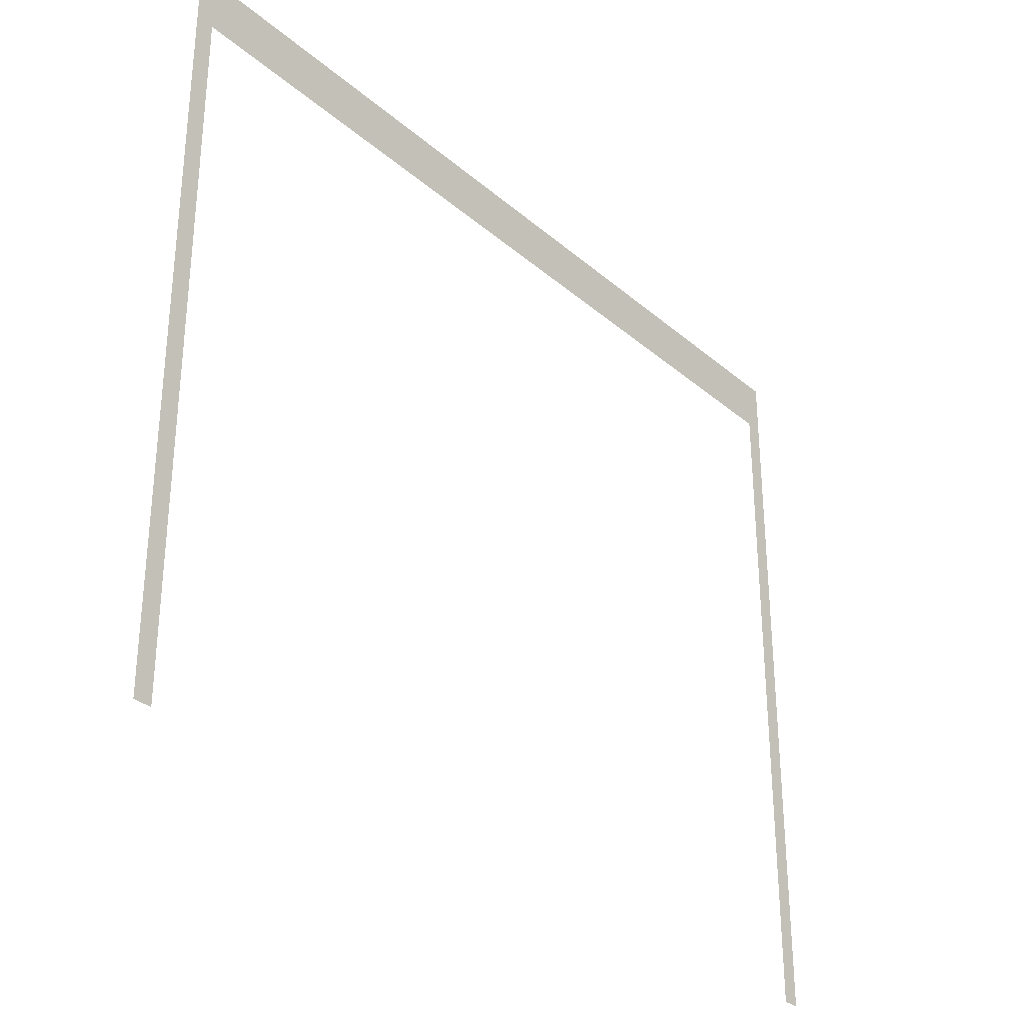
<metadata>
{"format":"obj","ext":"obj","renderer":"f3d","projection":"perspective","resolution":1024,"background":"white","views":[{"elev":-31.3,"azim":-50.2,"up":"+Y"}]}
</metadata>
<code>
v -151.5 -84.27 0
v -152.5 -84.27 0
v -152.5 -83.2 0
v -151.5 -83.2 0
v -150.4 -84.27 0
v -151.5 -84.27 0
v -151.5 -83.2 0
v -150.4 -83.2 0
v -149.3 -84.27 0
v -150.4 -84.27 0
v -150.4 -83.2 0
v -149.3 -83.2 0
v -148.3 -84.27 0
v -149.3 -84.27 0
v -149.3 -83.2 0
v -148.3 -83.2 0
v -147.2 -84.27 0
v -148.3 -84.27 0
v -148.3 -83.2 0
v -147.2 -83.2 0
v -146.1 -84.27 0
v -147.2 -84.27 0
v -147.2 -83.2 0
v -146.1 -83.2 0
v -145.1 -84.27 0
v -146.1 -84.27 0
v -146.1 -83.2 0
v -145.1 -83.2 0
v -144 -84.27 0
v -145.1 -84.27 0
v -145.1 -83.2 0
v -144 -83.2 0
v -142.9 -84.27 0
v -144 -84.27 0
v -144 -83.2 0
v -142.9 -83.2 0
v -141.9 -84.27 0
v -142.9 -84.27 0
v -142.9 -83.2 0
v -141.9 -83.2 0
v -140.8 -84.27 0
v -141.9 -84.27 0
v -141.9 -83.2 0
v -140.8 -83.2 0
v -139.7 -84.27 0
v -140.8 -84.27 0
v -140.8 -83.2 0
v -139.7 -83.2 0
v -138.7 -84.27 0
v -139.7 -84.27 0
v -139.7 -83.2 0
v -138.7 -83.2 0
v -137.6 -84.27 0
v -138.7 -84.27 0
v -138.7 -83.2 0
v -137.6 -83.2 0
v -136.5 -84.27 0
v -137.6 -84.27 0
v -137.6 -83.2 0
v -136.5 -83.2 0
v -135.5 -84.27 0
v -136.5 -84.27 0
v -136.5 -83.2 0
v -135.5 -83.2 0
v -134.4 -84.27 0
v -135.5 -84.27 0
v -135.5 -83.2 0
v -134.4 -83.2 0
v -133.3 -84.27 0
v -134.4 -84.27 0
v -134.4 -83.2 0
v -133.3 -83.2 0
v -132.3 -84.27 0
v -133.3 -84.27 0
v -133.3 -83.2 0
v -132.3 -83.2 0
v -131.2 -84.27 0
v -132.3 -84.27 0
v -132.3 -83.2 0
v -131.2 -83.2 0
v -130.1 -84.27 0
v -131.2 -84.27 0
v -131.2 -83.2 0
v -130.1 -83.2 0
v -129.1 -84.27 0
v -130.1 -84.27 0
v -130.1 -83.2 0
v -129.1 -83.2 0
v -128 -84.27 0
v -129.1 -84.27 0
v -129.1 -83.2 0
v -128 -83.2 0
v -126.9 -84.27 0
v -128 -84.27 0
v -128 -83.2 0
v -126.9 -83.2 0
v -125.9 -84.27 0
v -126.9 -84.27 0
v -126.9 -83.2 0
v -125.9 -83.2 0
v -124.8 -84.27 0
v -125.9 -84.27 0
v -125.9 -83.2 0
v -124.8 -83.2 0
v -123.7 -84.27 0
v -124.8 -84.27 0
v -124.8 -83.2 0
v -123.7 -83.2 0
v -122.7 -84.27 0
v -123.7 -84.27 0
v -123.7 -83.2 0
v -122.7 -83.2 0
v -121.6 -84.27 0
v -122.7 -84.27 0
v -122.7 -83.2 0
v -121.6 -83.2 0
v -120.5 -84.27 0
v -121.6 -84.27 0
v -121.6 -83.2 0
v -120.5 -83.2 0
v -119.5 -84.27 0
v -120.5 -84.27 0
v -120.5 -83.2 0
v -119.5 -83.2 0
v -118.4 -84.27 0
v -119.5 -84.27 0
v -119.5 -83.2 0
v -118.4 -83.2 0
v -117.3 -84.27 0
v -118.4 -84.27 0
v -118.4 -83.2 0
v -117.3 -83.2 0
v -116.3 -84.27 0
v -117.3 -84.27 0
v -117.3 -83.2 0
v -116.3 -83.2 0
v -115.2 -84.27 0
v -116.3 -84.27 0
v -116.3 -83.2 0
v -115.2 -83.2 0
v -114.1 -84.27 0
v -115.2 -84.27 0
v -115.2 -83.2 0
v -114.1 -83.2 0
v -113.1 -84.27 0
v -114.1 -84.27 0
v -114.1 -83.2 0
v -113.1 -83.2 0
v -112 -84.27 0
v -113.1 -84.27 0
v -113.1 -83.2 0
v -112 -83.2 0
v -110.9 -84.27 0
v -112 -84.27 0
v -112 -83.2 0
v -110.9 -83.2 0
v -109.9 -84.27 0
v -110.9 -84.27 0
v -110.9 -83.2 0
v -109.9 -83.2 0
v -108.8 -84.27 0
v -109.9 -84.27 0
v -109.9 -83.2 0
v -108.8 -83.2 0
v -107.7 -84.27 0
v -108.8 -84.27 0
v -108.8 -83.2 0
v -107.7 -83.2 0
v -106.7 -84.27 0
v -107.7 -84.27 0
v -107.7 -83.2 0
v -106.7 -83.2 0
v -105.6 -84.27 0
v -106.7 -84.27 0
v -106.7 -83.2 0
v -105.6 -83.2 0
v -104.5 -84.27 0
v -105.6 -84.27 0
v -105.6 -83.2 0
v -104.5 -83.2 0
v -103.5 -84.27 0
v -104.5 -84.27 0
v -104.5 -83.2 0
v -103.5 -83.2 0
v -102.4 -84.27 0
v -103.5 -84.27 0
v -103.5 -83.2 0
v -102.4 -83.2 0
v -101.3 -84.27 0
v -102.4 -84.27 0
v -102.4 -83.2 0
v -101.3 -83.2 0
v -100.3 -84.27 0
v -101.3 -84.27 0
v -101.3 -83.2 0
v -100.3 -83.2 0
v -151.5 -85.33 0
v -152.5 -85.33 0
v -152.5 -84.27 0
v -151.5 -84.27 0
v -150.4 -85.33 0
v -151.5 -85.33 0
v -151.5 -84.27 0
v -150.4 -84.27 0
v -149.3 -85.33 0
v -150.4 -85.33 0
v -150.4 -84.27 0
v -149.3 -84.27 0
v -148.3 -85.33 0
v -149.3 -85.33 0
v -149.3 -84.27 0
v -148.3 -84.27 0
v -147.2 -85.33 0
v -148.3 -85.33 0
v -148.3 -84.27 0
v -147.2 -84.27 0
v -146.1 -85.33 0
v -147.2 -85.33 0
v -147.2 -84.27 0
v -146.1 -84.27 0
v -145.1 -85.33 0
v -146.1 -85.33 0
v -146.1 -84.27 0
v -145.1 -84.27 0
v -144 -85.33 0
v -145.1 -85.33 0
v -145.1 -84.27 0
v -144 -84.27 0
v -142.9 -85.33 0
v -144 -85.33 0
v -144 -84.27 0
v -142.9 -84.27 0
v -141.9 -85.33 0
v -142.9 -85.33 0
v -142.9 -84.27 0
v -141.9 -84.27 0
v -140.8 -85.33 0
v -141.9 -85.33 0
v -141.9 -84.27 0
v -140.8 -84.27 0
v -139.7 -85.33 0
v -140.8 -85.33 0
v -140.8 -84.27 0
v -139.7 -84.27 0
v -138.7 -85.33 0
v -139.7 -85.33 0
v -139.7 -84.27 0
v -138.7 -84.27 0
v -137.6 -85.33 0
v -138.7 -85.33 0
v -138.7 -84.27 0
v -137.6 -84.27 0
v -136.5 -85.33 0
v -137.6 -85.33 0
v -137.6 -84.27 0
v -136.5 -84.27 0
v -135.5 -85.33 0
v -136.5 -85.33 0
v -136.5 -84.27 0
v -135.5 -84.27 0
v -134.4 -85.33 0
v -135.5 -85.33 0
v -135.5 -84.27 0
v -134.4 -84.27 0
v -133.3 -85.33 0
v -134.4 -85.33 0
v -134.4 -84.27 0
v -133.3 -84.27 0
v -132.3 -85.33 0
v -133.3 -85.33 0
v -133.3 -84.27 0
v -132.3 -84.27 0
v -131.2 -85.33 0
v -132.3 -85.33 0
v -132.3 -84.27 0
v -131.2 -84.27 0
v -130.1 -85.33 0
v -131.2 -85.33 0
v -131.2 -84.27 0
v -130.1 -84.27 0
v -129.1 -85.33 0
v -130.1 -85.33 0
v -130.1 -84.27 0
v -129.1 -84.27 0
v -128 -85.33 0
v -129.1 -85.33 0
v -129.1 -84.27 0
v -128 -84.27 0
v -126.9 -85.33 0
v -128 -85.33 0
v -128 -84.27 0
v -126.9 -84.27 0
v -125.9 -85.33 0
v -126.9 -85.33 0
v -126.9 -84.27 0
v -125.9 -84.27 0
v -124.8 -85.33 0
v -125.9 -85.33 0
v -125.9 -84.27 0
v -124.8 -84.27 0
v -123.7 -85.33 0
v -124.8 -85.33 0
v -124.8 -84.27 0
v -123.7 -84.27 0
v -122.7 -85.33 0
v -123.7 -85.33 0
v -123.7 -84.27 0
v -122.7 -84.27 0
v -121.6 -85.33 0
v -122.7 -85.33 0
v -122.7 -84.27 0
v -121.6 -84.27 0
v -120.5 -85.33 0
v -121.6 -85.33 0
v -121.6 -84.27 0
v -120.5 -84.27 0
v -119.5 -85.33 0
v -120.5 -85.33 0
v -120.5 -84.27 0
v -119.5 -84.27 0
v -118.4 -85.33 0
v -119.5 -85.33 0
v -119.5 -84.27 0
v -118.4 -84.27 0
v -117.3 -85.33 0
v -118.4 -85.33 0
v -118.4 -84.27 0
v -117.3 -84.27 0
v -116.3 -85.33 0
v -117.3 -85.33 0
v -117.3 -84.27 0
v -116.3 -84.27 0
v -115.2 -85.33 0
v -116.3 -85.33 0
v -116.3 -84.27 0
v -115.2 -84.27 0
v -114.1 -85.33 0
v -115.2 -85.33 0
v -115.2 -84.27 0
v -114.1 -84.27 0
v -113.1 -85.33 0
v -114.1 -85.33 0
v -114.1 -84.27 0
v -113.1 -84.27 0
v -112 -85.33 0
v -113.1 -85.33 0
v -113.1 -84.27 0
v -112 -84.27 0
v -110.9 -85.33 0
v -112 -85.33 0
v -112 -84.27 0
v -110.9 -84.27 0
v -109.9 -85.33 0
v -110.9 -85.33 0
v -110.9 -84.27 0
v -109.9 -84.27 0
v -108.8 -85.33 0
v -109.9 -85.33 0
v -109.9 -84.27 0
v -108.8 -84.27 0
v -107.7 -85.33 0
v -108.8 -85.33 0
v -108.8 -84.27 0
v -107.7 -84.27 0
v -106.7 -85.33 0
v -107.7 -85.33 0
v -107.7 -84.27 0
v -106.7 -84.27 0
v -105.6 -85.33 0
v -106.7 -85.33 0
v -106.7 -84.27 0
v -105.6 -84.27 0
v -104.5 -85.33 0
v -105.6 -85.33 0
v -105.6 -84.27 0
v -104.5 -84.27 0
v -103.5 -85.33 0
v -104.5 -85.33 0
v -104.5 -84.27 0
v -103.5 -84.27 0
v -102.4 -85.33 0
v -103.5 -85.33 0
v -103.5 -84.27 0
v -102.4 -84.27 0
v -101.3 -85.33 0
v -102.4 -85.33 0
v -102.4 -84.27 0
v -101.3 -84.27 0
v -100.3 -85.33 0
v -101.3 -85.33 0
v -101.3 -84.27 0
v -100.3 -84.27 0
v -151.5 -86.4 0
v -152.5 -86.4 0
v -152.5 -85.33 0
v -151.5 -85.33 0
v -150.4 -86.4 0
v -151.5 -86.4 0
v -151.5 -85.33 0
v -150.4 -85.33 0
v -149.3 -86.4 0
v -150.4 -86.4 0
v -150.4 -85.33 0
v -149.3 -85.33 0
v -148.3 -86.4 0
v -149.3 -86.4 0
v -149.3 -85.33 0
v -148.3 -85.33 0
v -147.2 -86.4 0
v -148.3 -86.4 0
v -148.3 -85.33 0
v -147.2 -85.33 0
v -146.1 -86.4 0
v -147.2 -86.4 0
v -147.2 -85.33 0
v -146.1 -85.33 0
v -145.1 -86.4 0
v -146.1 -86.4 0
v -146.1 -85.33 0
v -145.1 -85.33 0
v -144 -86.4 0
v -145.1 -86.4 0
v -145.1 -85.33 0
v -144 -85.33 0
v -142.9 -86.4 0
v -144 -86.4 0
v -144 -85.33 0
v -142.9 -85.33 0
v -141.9 -86.4 0
v -142.9 -86.4 0
v -142.9 -85.33 0
v -141.9 -85.33 0
v -140.8 -86.4 0
v -141.9 -86.4 0
v -141.9 -85.33 0
v -140.8 -85.33 0
v -139.7 -86.4 0
v -140.8 -86.4 0
v -140.8 -85.33 0
v -139.7 -85.33 0
v -138.7 -86.4 0
v -139.7 -86.4 0
v -139.7 -85.33 0
v -138.7 -85.33 0
v -137.6 -86.4 0
v -138.7 -86.4 0
v -138.7 -85.33 0
v -137.6 -85.33 0
v -136.5 -86.4 0
v -137.6 -86.4 0
v -137.6 -85.33 0
v -136.5 -85.33 0
v -135.5 -86.4 0
v -136.5 -86.4 0
v -136.5 -85.33 0
v -135.5 -85.33 0
v -134.4 -86.4 0
v -135.5 -86.4 0
v -135.5 -85.33 0
v -134.4 -85.33 0
v -133.3 -86.4 0
v -134.4 -86.4 0
v -134.4 -85.33 0
v -133.3 -85.33 0
v -132.3 -86.4 0
v -133.3 -86.4 0
v -133.3 -85.33 0
v -132.3 -85.33 0
v -131.2 -86.4 0
v -132.3 -86.4 0
v -132.3 -85.33 0
v -131.2 -85.33 0
v -130.1 -86.4 0
v -131.2 -86.4 0
v -131.2 -85.33 0
v -130.1 -85.33 0
v -129.1 -86.4 0
v -130.1 -86.4 0
v -130.1 -85.33 0
v -129.1 -85.33 0
v -128 -86.4 0
v -129.1 -86.4 0
v -129.1 -85.33 0
v -128 -85.33 0
v -126.9 -86.4 0
v -128 -86.4 0
v -128 -85.33 0
v -126.9 -85.33 0
v -125.9 -86.4 0
v -126.9 -86.4 0
v -126.9 -85.33 0
v -125.9 -85.33 0
v -124.8 -86.4 0
v -125.9 -86.4 0
v -125.9 -85.33 0
v -124.8 -85.33 0
v -123.7 -86.4 0
v -124.8 -86.4 0
v -124.8 -85.33 0
v -123.7 -85.33 0
v -122.7 -86.4 0
v -123.7 -86.4 0
v -123.7 -85.33 0
v -122.7 -85.33 0
v -121.6 -86.4 0
v -122.7 -86.4 0
v -122.7 -85.33 0
v -121.6 -85.33 0
v -120.5 -86.4 0
v -121.6 -86.4 0
v -121.6 -85.33 0
v -120.5 -85.33 0
v -119.5 -86.4 0
v -120.5 -86.4 0
v -120.5 -85.33 0
v -119.5 -85.33 0
v -118.4 -86.4 0
v -119.5 -86.4 0
v -119.5 -85.33 0
v -118.4 -85.33 0
v -117.3 -86.4 0
v -118.4 -86.4 0
v -118.4 -85.33 0
v -117.3 -85.33 0
v -116.3 -86.4 0
v -117.3 -86.4 0
v -117.3 -85.33 0
v -116.3 -85.33 0
v -115.2 -86.4 0
v -116.3 -86.4 0
v -116.3 -85.33 0
v -115.2 -85.33 0
v -114.1 -86.4 0
v -115.2 -86.4 0
v -115.2 -85.33 0
v -114.1 -85.33 0
v -113.1 -86.4 0
v -114.1 -86.4 0
v -114.1 -85.33 0
v -113.1 -85.33 0
v -112 -86.4 0
v -113.1 -86.4 0
v -113.1 -85.33 0
v -112 -85.33 0
v -110.9 -86.4 0
v -112 -86.4 0
v -112 -85.33 0
v -110.9 -85.33 0
v -109.9 -86.4 0
v -110.9 -86.4 0
v -110.9 -85.33 0
v -109.9 -85.33 0
v -108.8 -86.4 0
v -109.9 -86.4 0
v -109.9 -85.33 0
v -108.8 -85.33 0
v -107.7 -86.4 0
v -108.8 -86.4 0
v -108.8 -85.33 0
v -107.7 -85.33 0
v -106.7 -86.4 0
v -107.7 -86.4 0
v -107.7 -85.33 0
v -106.7 -85.33 0
v -105.6 -86.4 0
v -106.7 -86.4 0
v -106.7 -85.33 0
v -105.6 -85.33 0
v -104.5 -86.4 0
v -105.6 -86.4 0
v -105.6 -85.33 0
v -104.5 -85.33 0
v -103.5 -86.4 0
v -104.5 -86.4 0
v -104.5 -85.33 0
v -103.5 -85.33 0
v -102.4 -86.4 0
v -103.5 -86.4 0
v -103.5 -85.33 0
v -102.4 -85.33 0
v -101.3 -86.4 0
v -102.4 -86.4 0
v -102.4 -85.33 0
v -101.3 -85.33 0
v -100.3 -86.4 0
v -101.3 -86.4 0
v -101.3 -85.33 0
v -100.3 -85.33 0
v -151.5 -87.47 0
v -152.5 -87.47 0
v -152.5 -86.4 0
v -151.5 -86.4 0
v -100.3 -87.47 0
v -101.3 -87.47 0
v -101.3 -86.4 0
v -100.3 -86.4 0
v -151.5 -88.53 0
v -152.5 -88.53 0
v -152.5 -87.47 0
v -151.5 -87.47 0
v -100.3 -88.53 0
v -101.3 -88.53 0
v -101.3 -87.47 0
v -100.3 -87.47 0
v -151.5 -89.6 0
v -152.5 -89.6 0
v -152.5 -88.53 0
v -151.5 -88.53 0
v -100.3 -89.6 0
v -101.3 -89.6 0
v -101.3 -88.53 0
v -100.3 -88.53 0
v -151.5 -90.67 0
v -152.5 -90.67 0
v -152.5 -89.6 0
v -151.5 -89.6 0
v -100.3 -90.67 0
v -101.3 -90.67 0
v -101.3 -89.6 0
v -100.3 -89.6 0
v -151.5 -91.73 0
v -152.5 -91.73 0
v -152.5 -90.67 0
v -151.5 -90.67 0
v -100.3 -91.73 0
v -101.3 -91.73 0
v -101.3 -90.67 0
v -100.3 -90.67 0
v -151.5 -92.8 0
v -152.5 -92.8 0
v -152.5 -91.73 0
v -151.5 -91.73 0
v -100.3 -92.8 0
v -101.3 -92.8 0
v -101.3 -91.73 0
v -100.3 -91.73 0
v -151.5 -93.87 0
v -152.5 -93.87 0
v -152.5 -92.8 0
v -151.5 -92.8 0
v -100.3 -93.87 0
v -101.3 -93.87 0
v -101.3 -92.8 0
v -100.3 -92.8 0
v -151.5 -94.93 0
v -152.5 -94.93 0
v -152.5 -93.87 0
v -151.5 -93.87 0
v -100.3 -94.93 0
v -101.3 -94.93 0
v -101.3 -93.87 0
v -100.3 -93.87 0
v -151.5 -96 0
v -152.5 -96 0
v -152.5 -94.93 0
v -151.5 -94.93 0
v -100.3 -96 0
v -101.3 -96 0
v -101.3 -94.93 0
v -100.3 -94.93 0
v -151.5 -97.07 0
v -152.5 -97.07 0
v -152.5 -96 0
v -151.5 -96 0
v -100.3 -97.07 0
v -101.3 -97.07 0
v -101.3 -96 0
v -100.3 -96 0
v -151.5 -98.13 0
v -152.5 -98.13 0
v -152.5 -97.07 0
v -151.5 -97.07 0
v -100.3 -98.13 0
v -101.3 -98.13 0
v -101.3 -97.07 0
v -100.3 -97.07 0
v -151.5 -99.2 0
v -152.5 -99.2 0
v -152.5 -98.13 0
v -151.5 -98.13 0
v -100.3 -99.2 0
v -101.3 -99.2 0
v -101.3 -98.13 0
v -100.3 -98.13 0
v -151.5 -100.3 0
v -152.5 -100.3 0
v -152.5 -99.2 0
v -151.5 -99.2 0
v -100.3 -100.3 0
v -101.3 -100.3 0
v -101.3 -99.2 0
v -100.3 -99.2 0
v -151.5 -101.3 0
v -152.5 -101.3 0
v -152.5 -100.3 0
v -151.5 -100.3 0
v -100.3 -101.3 0
v -101.3 -101.3 0
v -101.3 -100.3 0
v -100.3 -100.3 0
v -151.5 -102.4 0
v -152.5 -102.4 0
v -152.5 -101.3 0
v -151.5 -101.3 0
v -100.3 -102.4 0
v -101.3 -102.4 0
v -101.3 -101.3 0
v -100.3 -101.3 0
v -151.5 -103.5 0
v -152.5 -103.5 0
v -152.5 -102.4 0
v -151.5 -102.4 0
v -100.3 -103.5 0
v -101.3 -103.5 0
v -101.3 -102.4 0
v -100.3 -102.4 0
v -151.5 -104.5 0
v -152.5 -104.5 0
v -152.5 -103.5 0
v -151.5 -103.5 0
v -100.3 -104.5 0
v -101.3 -104.5 0
v -101.3 -103.5 0
v -100.3 -103.5 0
v -151.5 -105.6 0
v -152.5 -105.6 0
v -152.5 -104.5 0
v -151.5 -104.5 0
v -100.3 -105.6 0
v -101.3 -105.6 0
v -101.3 -104.5 0
v -100.3 -104.5 0
v -151.5 -106.7 0
v -152.5 -106.7 0
v -152.5 -105.6 0
v -151.5 -105.6 0
v -100.3 -106.7 0
v -101.3 -106.7 0
v -101.3 -105.6 0
v -100.3 -105.6 0
v -151.5 -107.7 0
v -152.5 -107.7 0
v -152.5 -106.7 0
v -151.5 -106.7 0
v -100.3 -107.7 0
v -101.3 -107.7 0
v -101.3 -106.7 0
v -100.3 -106.7 0
v -151.5 -108.8 0
v -152.5 -108.8 0
v -152.5 -107.7 0
v -151.5 -107.7 0
v -100.3 -108.8 0
v -101.3 -108.8 0
v -101.3 -107.7 0
v -100.3 -107.7 0
v -151.5 -109.9 0
v -152.5 -109.9 0
v -152.5 -108.8 0
v -151.5 -108.8 0
v -100.3 -109.9 0
v -101.3 -109.9 0
v -101.3 -108.8 0
v -100.3 -108.8 0
v -151.5 -110.9 0
v -152.5 -110.9 0
v -152.5 -109.9 0
v -151.5 -109.9 0
v -100.3 -110.9 0
v -101.3 -110.9 0
v -101.3 -109.9 0
v -100.3 -109.9 0
v -151.5 -112 0
v -152.5 -112 0
v -152.5 -110.9 0
v -151.5 -110.9 0
v -100.3 -112 0
v -101.3 -112 0
v -101.3 -110.9 0
v -100.3 -110.9 0
v -151.5 -113.1 0
v -152.5 -113.1 0
v -152.5 -112 0
v -151.5 -112 0
v -100.3 -113.1 0
v -101.3 -113.1 0
v -101.3 -112 0
v -100.3 -112 0
v -151.5 -114.1 0
v -152.5 -114.1 0
v -152.5 -113.1 0
v -151.5 -113.1 0
v -100.3 -114.1 0
v -101.3 -114.1 0
v -101.3 -113.1 0
v -100.3 -113.1 0
v -151.5 -115.2 0
v -152.5 -115.2 0
v -152.5 -114.1 0
v -151.5 -114.1 0
v -100.3 -115.2 0
v -101.3 -115.2 0
v -101.3 -114.1 0
v -100.3 -114.1 0
v -151.5 -116.3 0
v -152.5 -116.3 0
v -152.5 -115.2 0
v -151.5 -115.2 0
v -100.3 -116.3 0
v -101.3 -116.3 0
v -101.3 -115.2 0
v -100.3 -115.2 0
v -151.5 -117.3 0
v -152.5 -117.3 0
v -152.5 -116.3 0
v -151.5 -116.3 0
v -100.3 -117.3 0
v -101.3 -117.3 0
v -101.3 -116.3 0
v -100.3 -116.3 0
v -151.5 -118.4 0
v -152.5 -118.4 0
v -152.5 -117.3 0
v -151.5 -117.3 0
v -100.3 -118.4 0
v -101.3 -118.4 0
v -101.3 -117.3 0
v -100.3 -117.3 0
v -151.5 -119.5 0
v -152.5 -119.5 0
v -152.5 -118.4 0
v -151.5 -118.4 0
v -100.3 -119.5 0
v -101.3 -119.5 0
v -101.3 -118.4 0
v -100.3 -118.4 0
v -151.5 -120.5 0
v -152.5 -120.5 0
v -152.5 -119.5 0
v -151.5 -119.5 0
v -100.3 -120.5 0
v -101.3 -120.5 0
v -101.3 -119.5 0
v -100.3 -119.5 0
v -151.5 -121.6 0
v -152.5 -121.6 0
v -152.5 -120.5 0
v -151.5 -120.5 0
v -100.3 -121.6 0
v -101.3 -121.6 0
v -101.3 -120.5 0
v -100.3 -120.5 0
v -151.5 -122.7 0
v -152.5 -122.7 0
v -152.5 -121.6 0
v -151.5 -121.6 0
v -100.3 -122.7 0
v -101.3 -122.7 0
v -101.3 -121.6 0
v -100.3 -121.6 0
v -151.5 -123.7 0
v -152.5 -123.7 0
v -152.5 -122.7 0
v -151.5 -122.7 0
v -100.3 -123.7 0
v -101.3 -123.7 0
v -101.3 -122.7 0
v -100.3 -122.7 0
v -151.5 -124.8 0
v -152.5 -124.8 0
v -152.5 -123.7 0
v -151.5 -123.7 0
v -100.3 -124.8 0
v -101.3 -124.8 0
v -101.3 -123.7 0
v -100.3 -123.7 0
v -151.5 -125.9 0
v -152.5 -125.9 0
v -152.5 -124.8 0
v -151.5 -124.8 0
v -100.3 -125.9 0
v -101.3 -125.9 0
v -101.3 -124.8 0
v -100.3 -124.8 0
v -151.5 -126.9 0
v -152.5 -126.9 0
v -152.5 -125.9 0
v -151.5 -125.9 0
v -100.3 -126.9 0
v -101.3 -126.9 0
v -101.3 -125.9 0
v -100.3 -125.9 0
g Library_mesh_0003
f 1 2 3 4
f 5 6 7 8
f 9 10 11 12
f 13 14 15 16
f 17 18 19 20
f 21 22 23 24
f 25 26 27 28
f 29 30 31 32
f 33 34 35 36
f 37 38 39 40
f 41 42 43 44
f 45 46 47 48
f 49 50 51 52
f 53 54 55 56
f 57 58 59 60
f 61 62 63 64
f 65 66 67 68
f 69 70 71 72
f 73 74 75 76
f 77 78 79 80
f 81 82 83 84
f 85 86 87 88
f 89 90 91 92
f 93 94 95 96
f 97 98 99 100
f 101 102 103 104
f 105 106 107 108
f 109 110 111 112
f 113 114 115 116
f 117 118 119 120
f 121 122 123 124
f 125 126 127 128
f 129 130 131 132
f 133 134 135 136
f 137 138 139 140
f 141 142 143 144
f 145 146 147 148
f 149 150 151 152
f 153 154 155 156
f 157 158 159 160
f 161 162 163 164
f 165 166 167 168
f 169 170 171 172
f 173 174 175 176
f 177 178 179 180
f 181 182 183 184
f 185 186 187 188
f 189 190 191 192
f 193 194 195 196
f 197 198 199 200
f 201 202 203 204
f 205 206 207 208
f 209 210 211 212
f 213 214 215 216
f 217 218 219 220
f 221 222 223 224
f 225 226 227 228
f 229 230 231 232
f 233 234 235 236
f 237 238 239 240
f 241 242 243 244
f 245 246 247 248
f 249 250 251 252
f 253 254 255 256
f 257 258 259 260
f 261 262 263 264
f 265 266 267 268
f 269 270 271 272
f 273 274 275 276
f 277 278 279 280
f 281 282 283 284
f 285 286 287 288
f 289 290 291 292
f 293 294 295 296
f 297 298 299 300
f 301 302 303 304
f 305 306 307 308
f 309 310 311 312
f 313 314 315 316
f 317 318 319 320
f 321 322 323 324
f 325 326 327 328
f 329 330 331 332
f 333 334 335 336
f 337 338 339 340
f 341 342 343 344
f 345 346 347 348
f 349 350 351 352
f 353 354 355 356
f 357 358 359 360
f 361 362 363 364
f 365 366 367 368
f 369 370 371 372
f 373 374 375 376
f 377 378 379 380
f 381 382 383 384
f 385 386 387 388
f 389 390 391 392
f 393 394 395 396
f 397 398 399 400
f 401 402 403 404
f 405 406 407 408
f 409 410 411 412
f 413 414 415 416
f 417 418 419 420
f 421 422 423 424
f 425 426 427 428
f 429 430 431 432
f 433 434 435 436
f 437 438 439 440
f 441 442 443 444
f 445 446 447 448
f 449 450 451 452
f 453 454 455 456
f 457 458 459 460
f 461 462 463 464
f 465 466 467 468
f 469 470 471 472
f 473 474 475 476
f 477 478 479 480
f 481 482 483 484
f 485 486 487 488
f 489 490 491 492
f 493 494 495 496
f 497 498 499 500
f 501 502 503 504
f 505 506 507 508
f 509 510 511 512
f 513 514 515 516
f 517 518 519 520
f 521 522 523 524
f 525 526 527 528
f 529 530 531 532
f 533 534 535 536
f 537 538 539 540
f 541 542 543 544
f 545 546 547 548
f 549 550 551 552
f 553 554 555 556
f 557 558 559 560
f 561 562 563 564
f 565 566 567 568
f 569 570 571 572
f 573 574 575 576
f 577 578 579 580
f 581 582 583 584
f 585 586 587 588
f 589 590 591 592
f 593 594 595 596
f 597 598 599 600
f 601 602 603 604
f 605 606 607 608
f 609 610 611 612
f 613 614 615 616
f 617 618 619 620
f 621 622 623 624
f 625 626 627 628
f 629 630 631 632
f 633 634 635 636
f 637 638 639 640
f 641 642 643 644
f 645 646 647 648
f 649 650 651 652
f 653 654 655 656
f 657 658 659 660
f 661 662 663 664
f 665 666 667 668
f 669 670 671 672
f 673 674 675 676
f 677 678 679 680
f 681 682 683 684
f 685 686 687 688
f 689 690 691 692
f 693 694 695 696
f 697 698 699 700
f 701 702 703 704
f 705 706 707 708
f 709 710 711 712
f 713 714 715 716
f 717 718 719 720
f 721 722 723 724
f 725 726 727 728
f 729 730 731 732
f 733 734 735 736
f 737 738 739 740
f 741 742 743 744
f 745 746 747 748
f 749 750 751 752
f 753 754 755 756
f 757 758 759 760
f 761 762 763 764
f 765 766 767 768
f 769 770 771 772
f 773 774 775 776
f 777 778 779 780
f 781 782 783 784
f 785 786 787 788
f 789 790 791 792
f 793 794 795 796
f 797 798 799 800
f 801 802 803 804
f 805 806 807 808
f 809 810 811 812
f 813 814 815 816
f 817 818 819 820
f 821 822 823 824
f 825 826 827 828
f 829 830 831 832
f 833 834 835 836
f 837 838 839 840
f 841 842 843 844
f 845 846 847 848
f 849 850 851 852
f 853 854 855 856
f 857 858 859 860
f 861 862 863 864
f 865 866 867 868
f 869 870 871 872
f 873 874 875 876
f 877 878 879 880
f 881 882 883 884
f 885 886 887 888
f 889 890 891 892

</code>
